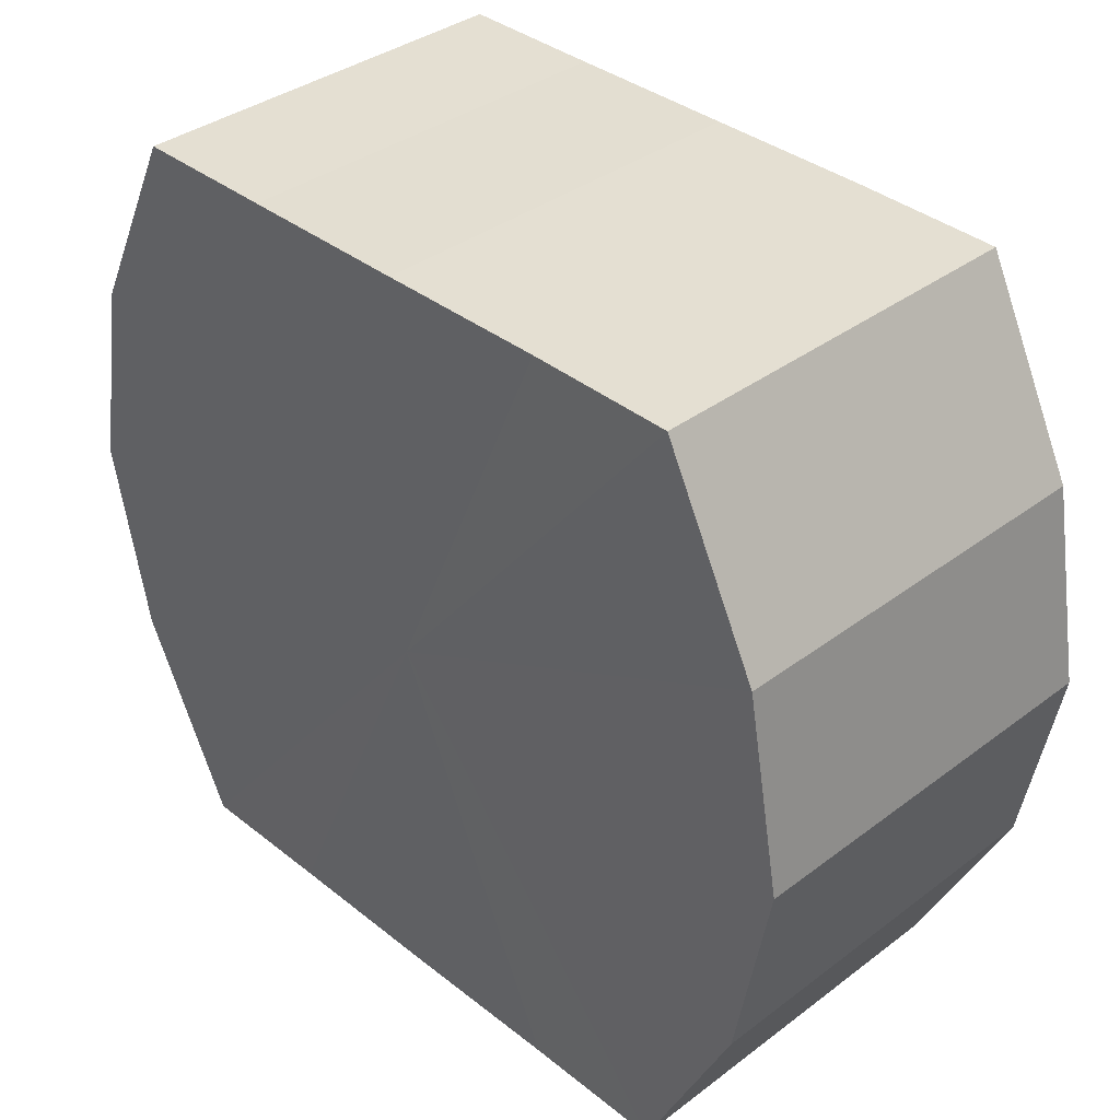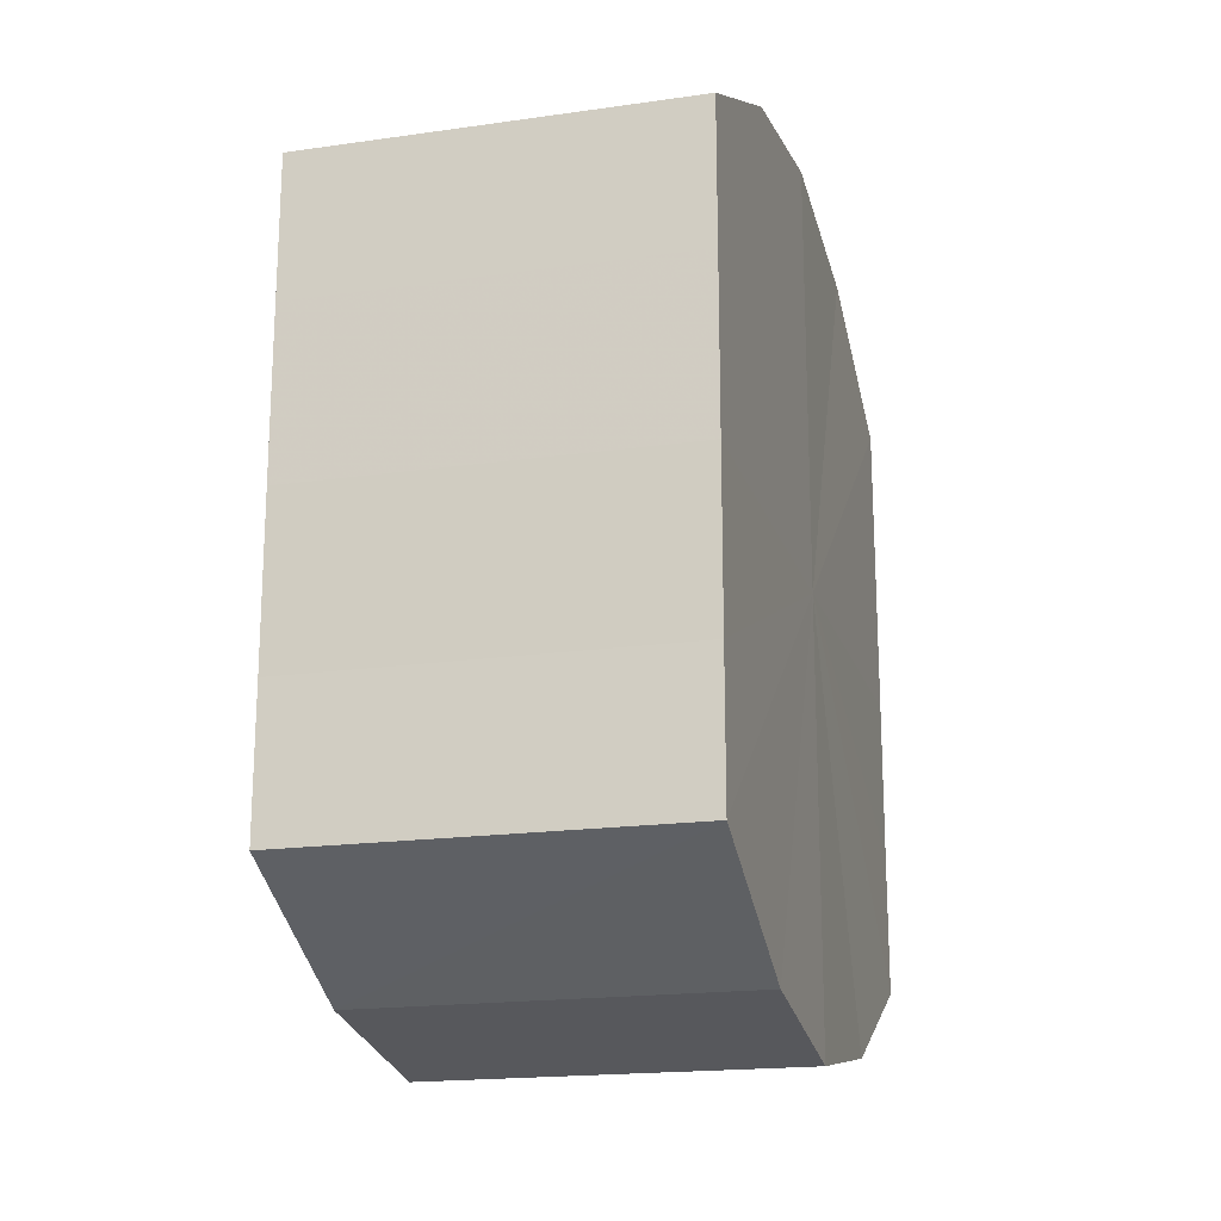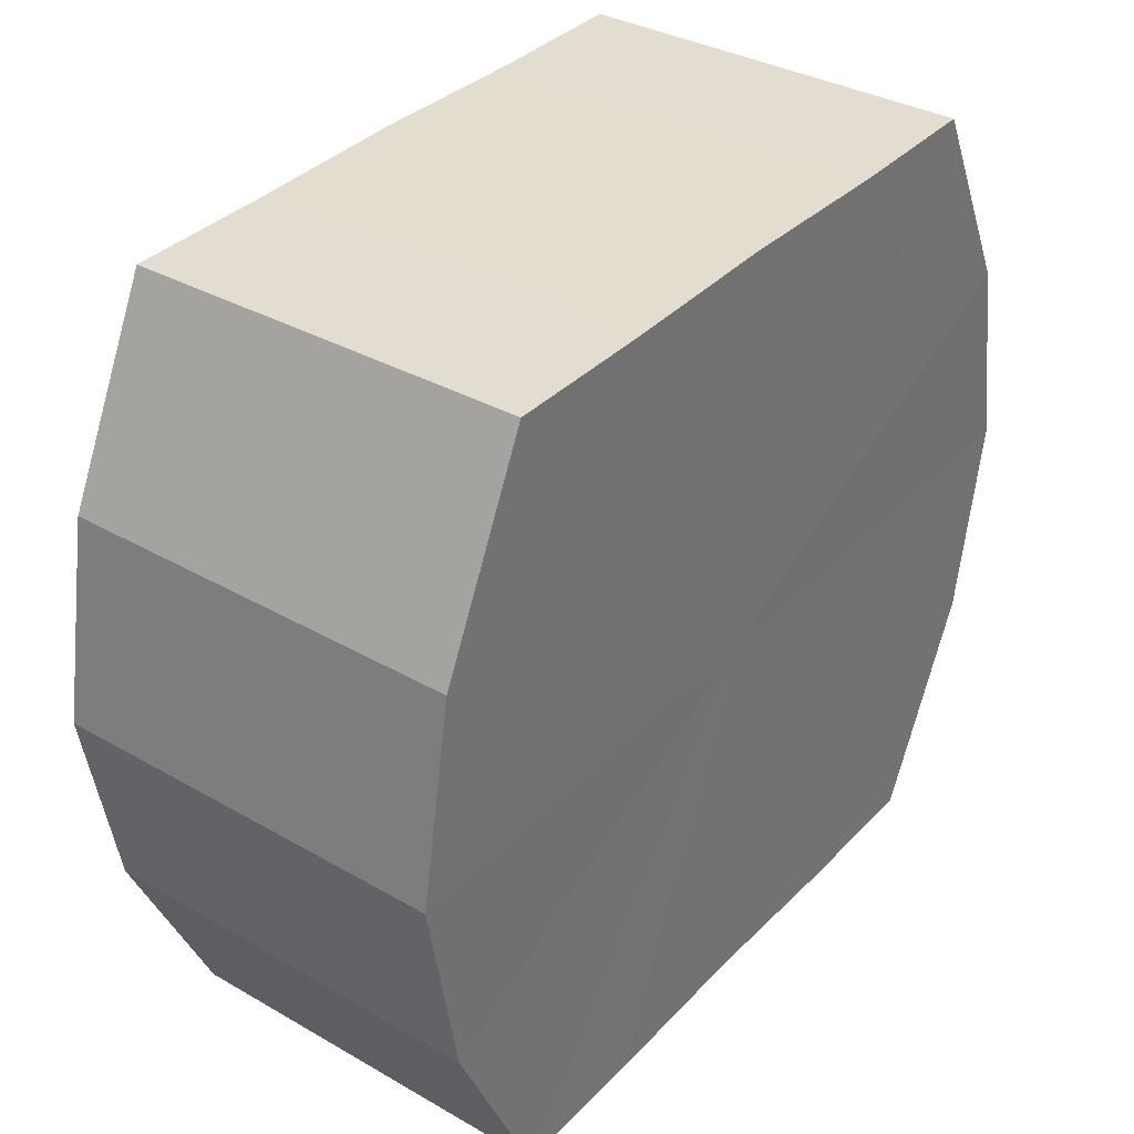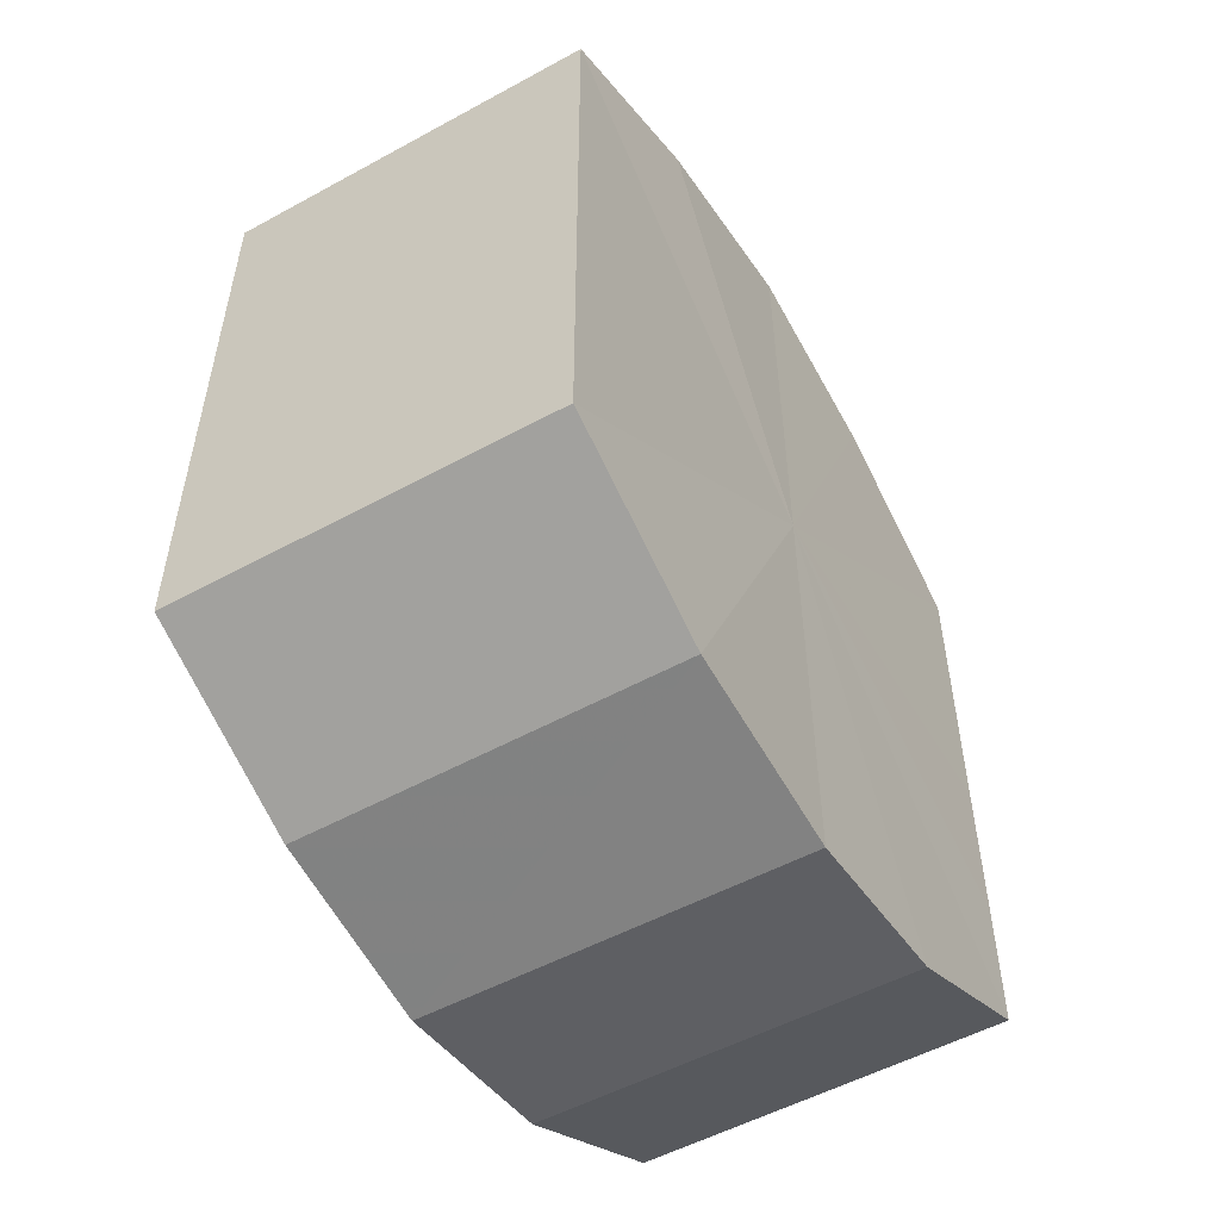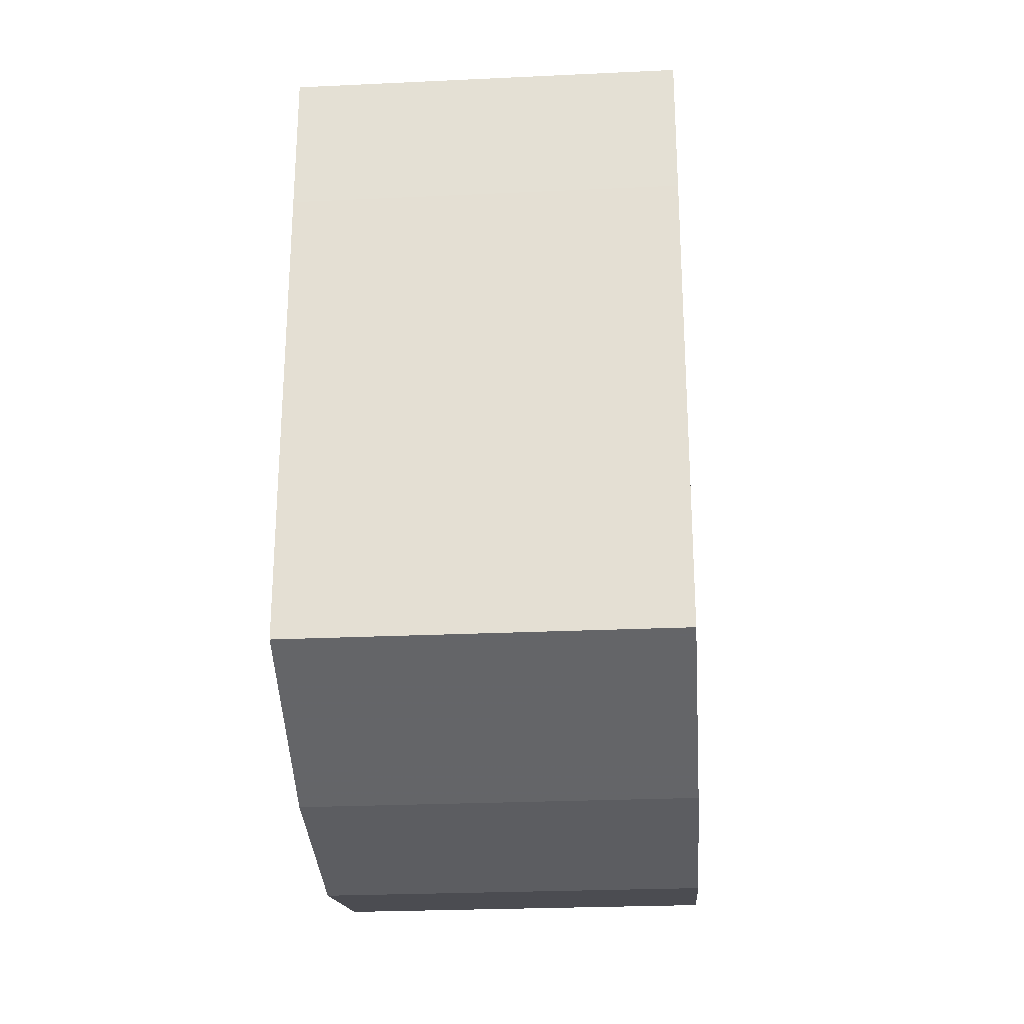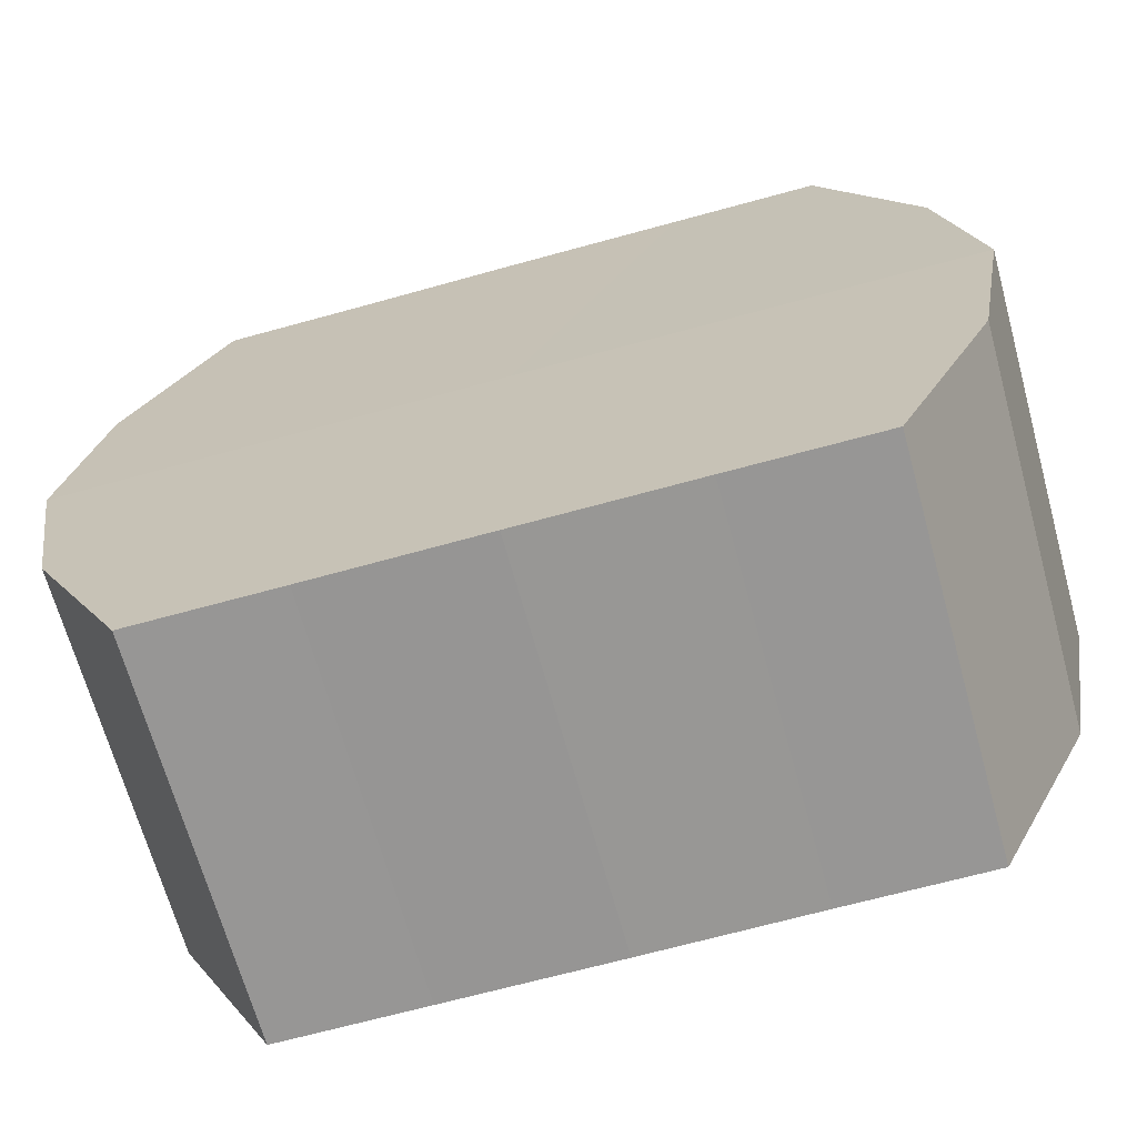
<metadata>
{"format":"obj","ext":"obj","renderer":"f3d","projection":"perspective","resolution":1024,"background":"white","views":[{"elev":36.8,"azim":135.7,"up":"+Y"},{"elev":-18.7,"azim":15.1,"up":"+Z"},{"elev":35.3,"azim":-143.1,"up":"+Y"},{"elev":-52.7,"azim":30.6,"up":"+Z"},{"elev":-25.9,"azim":-175.9,"up":"+Z"},{"elev":-68.3,"azim":-74.6,"up":"+Y"}]}
</metadata>
<code>
o 5872
v 2216 1892 14.59
v 2216 1892 14.6
v 2216 1892 14.59
v 2216 1892 14.6
v 2216 1892 14.6
v 2216 1892 14.6
v 2216 1892 14.6
v 2216 1892 14.61
v 2216 1892 14.6
v 2216 1892 14.6
v 2216 1892 14.6
v 2216 1892 14.62
v 2216 1892 14.61
v 2216 1892 14.61
v 2216 1892 14.61
v 2216 1892 14.63
v 2216 1892 14.62
v 2216 1892 14.62
v 2216 1892 14.62
v 2216 1892 14.63
v 2216 1892 14.63
v 2216 1892 14.63
v 2216 1892 14.63
v 2216 1892 14.64
v 2216 1892 14.63
v 2216 1892 14.63
v 2216 1892 14.63
v 2216 1892 14.64
v 2216 1892 14.64
v 2216 1892 14.64
v 2216 1892 14.64
v 2216 1892 14.64
v 2216 1892 14.59
v 2216 1892 14.6
v 2216 1892 14.6
v 2216 1892 14.6
v 2216 1892 14.6
v 2216 1892 14.6
v 2216 1892 14.59
v 2216 1892 14.6
v 2216 1892 14.6
v 2216 1892 14.61
v 2216 1892 14.61
v 2216 1892 14.61
v 2216 1892 14.6
v 2216 1892 14.62
v 2216 1892 14.61
v 2216 1892 14.62
v 2216 1892 14.62
v 2216 1892 14.63
v 2216 1892 14.62
v 2216 1892 14.63
v 2216 1892 14.63
v 2216 1892 14.63
v 2216 1892 14.63
v 2216 1892 14.64
v 2216 1892 14.63
v 2216 1892 14.64
v 2216 1892 14.64
v 2216 1892 14.63
v 2216 1892 14.63
v 2216 1892 14.64
v 2216 1892 14.64
v 2216 1892 14.64
v 2216 1892 14.62
v 2216 1892 14.6
v 2216 1892 14.59
v 2216 1892 14.6
v 2216 1892 14.6
v 2216 1892 14.61
v 2216 1892 14.6
v 2216 1892 14.62
v 2216 1892 14.61
v 2216 1892 14.63
v 2216 1892 14.62
v 2216 1892 14.63
v 2216 1892 14.63
v 2216 1892 14.64
v 2216 1892 14.63
v 2216 1892 14.64
v 2216 1892 14.64
v 2216 1892 14.62
v 2216 1892 14.59
v 2216 1892 14.6
v 2216 1892 14.6
v 2216 1892 14.6
v 2216 1892 14.6
v 2216 1892 14.61
v 2216 1892 14.61
v 2216 1892 14.62
v 2216 1892 14.62
v 2216 1892 14.63
v 2216 1892 14.63
v 2216 1892 14.63
v 2216 1892 14.63
v 2216 1892 14.64
v 2216 1892 14.64
v 2216 1892 14.64
f 1 2 3
f 2 4 5
f 6 1 7
f 4 8 9
f 10 6 11
f 8 12 13
f 14 10 15
f 12 16 17
f 18 14 19
f 16 20 21
f 22 18 23
f 20 24 25
f 26 22 27
f 24 28 29
f 30 26 31
f 28 30 32
f 33 34 35
f 35 36 37
f 38 39 33
f 40 41 38
f 37 42 43
f 44 45 40
f 46 47 44
f 43 48 49
f 50 51 46
f 52 53 50
f 49 54 55
f 56 57 52
f 58 59 56
f 55 60 61
f 62 63 58
f 61 64 62
f 65 66 67
f 65 68 66
f 65 67 69
f 65 70 68
f 65 69 71
f 65 72 70
f 65 71 73
f 65 74 72
f 65 73 75
f 65 76 74
f 65 75 77
f 65 78 76
f 65 77 79
f 65 80 78
f 65 79 81
f 65 81 80
f 82 83 84
f 82 85 83
f 82 84 86
f 82 87 85
f 82 86 88
f 82 89 87
f 82 88 90
f 82 91 89
f 82 90 92
f 82 93 91
f 82 92 94
f 82 95 93
f 82 94 96
f 82 97 95
f 82 96 98
f 82 98 97

</code>
